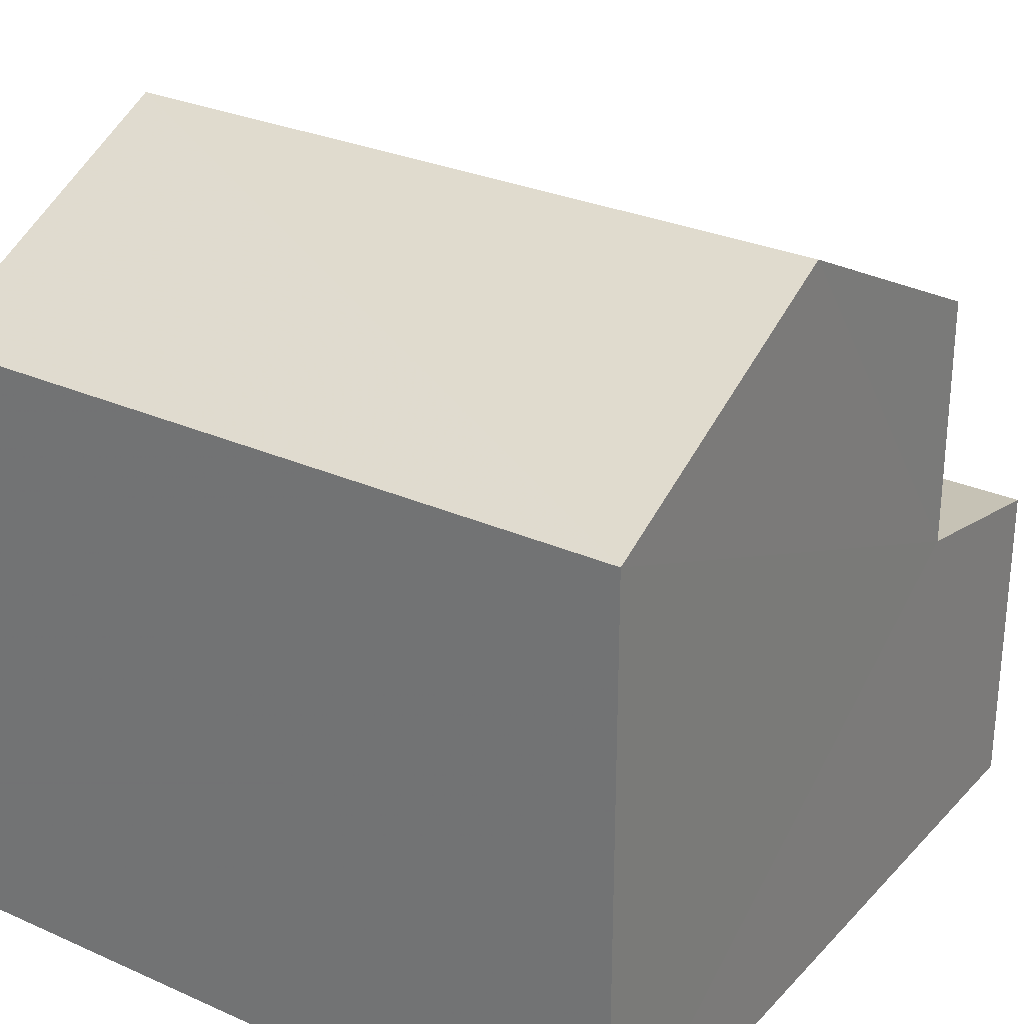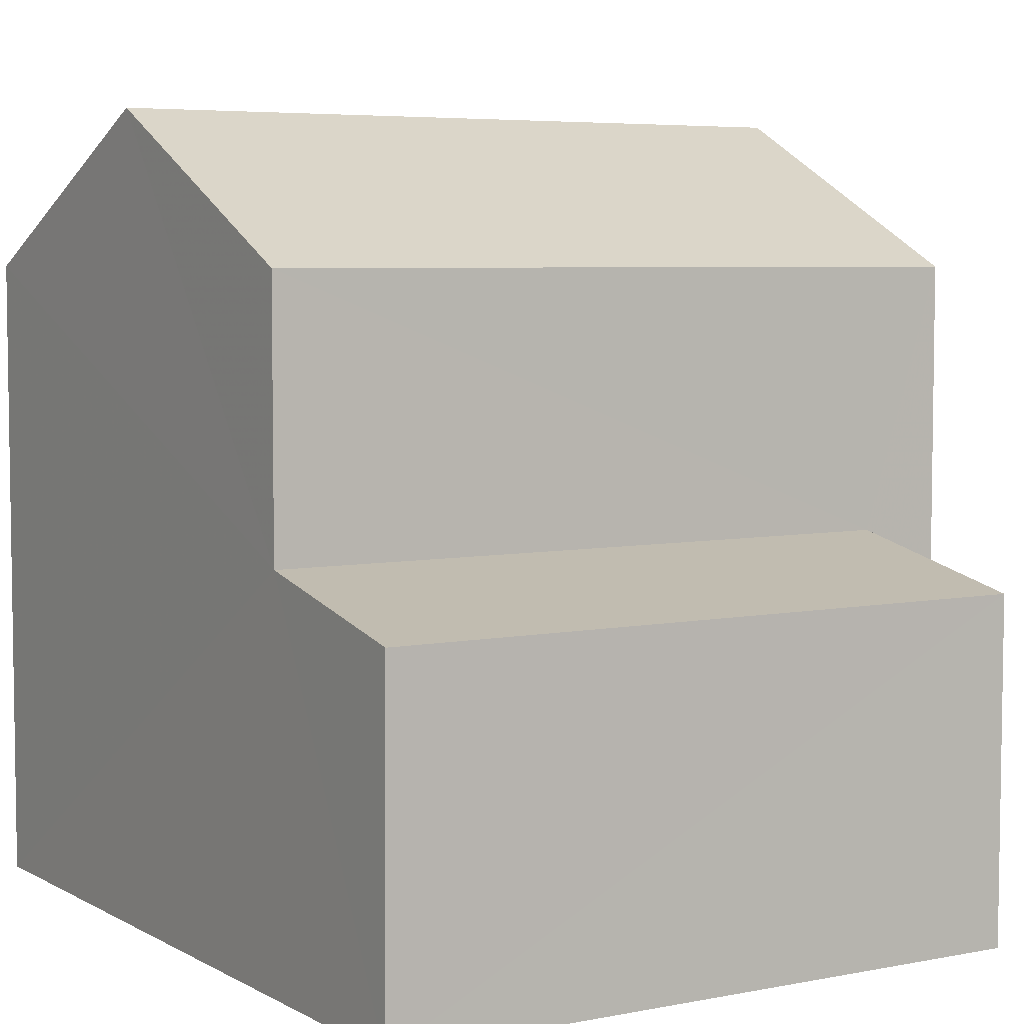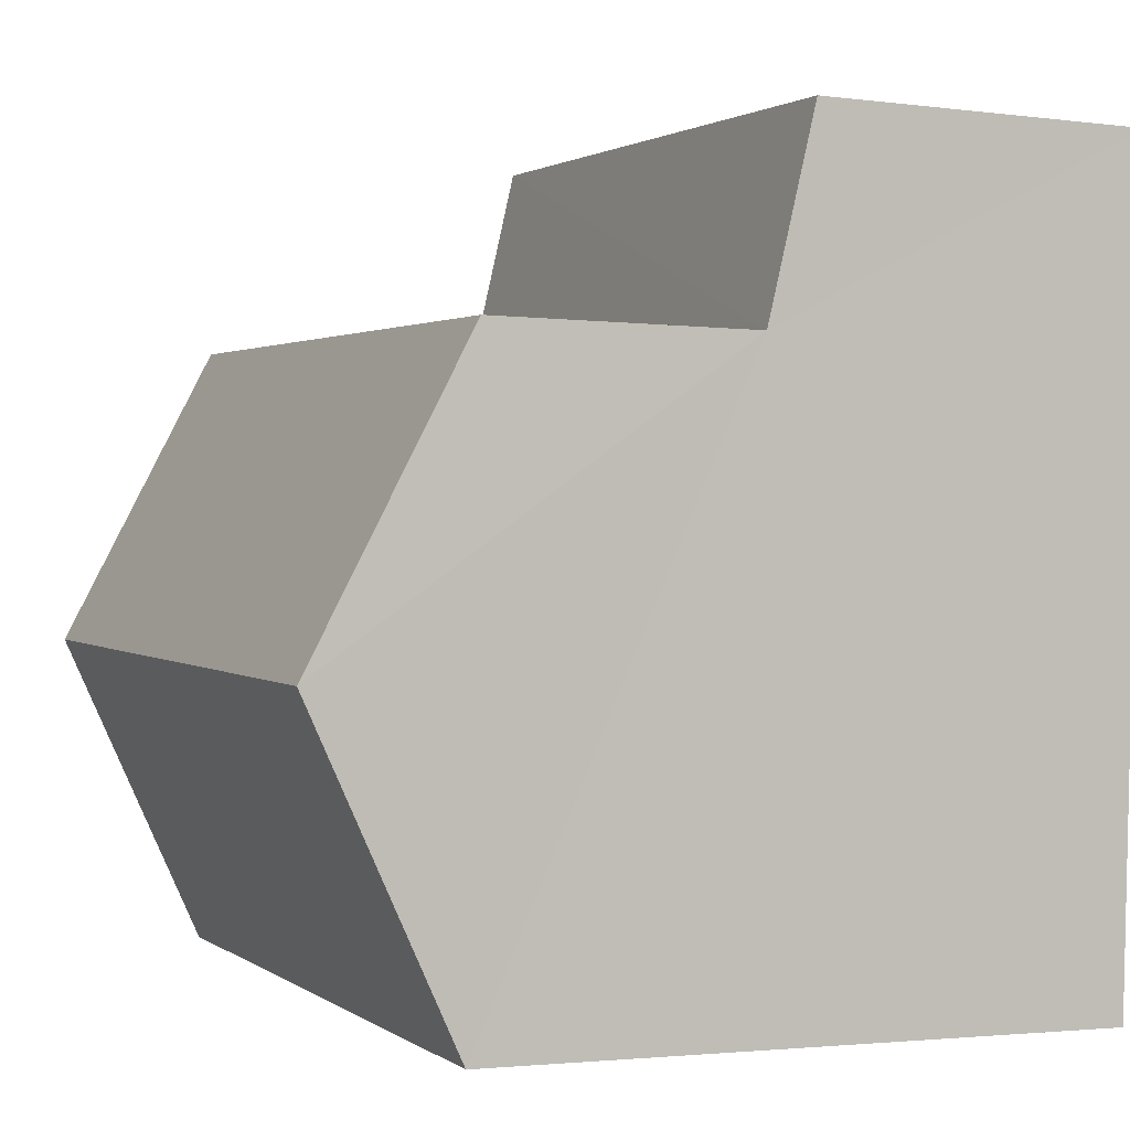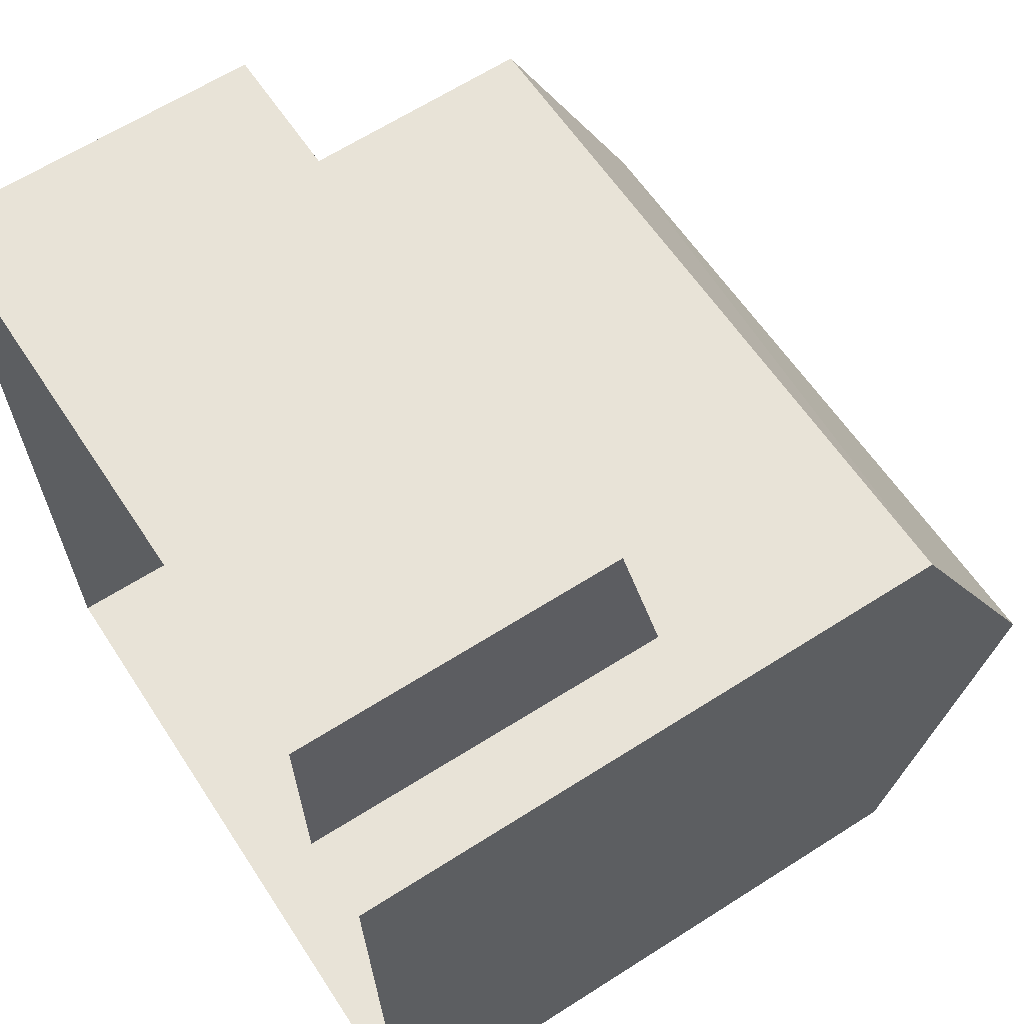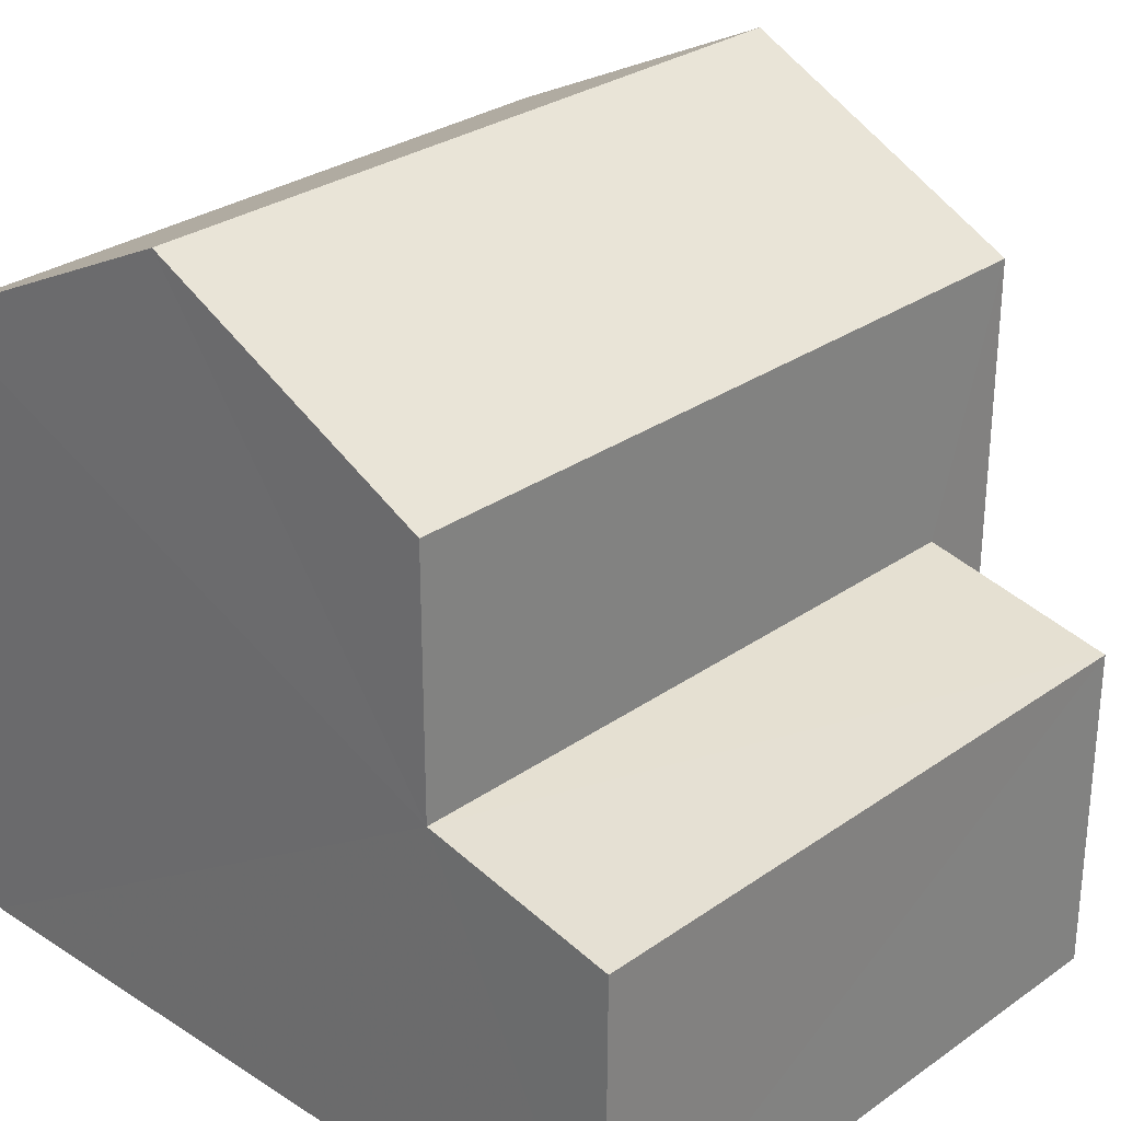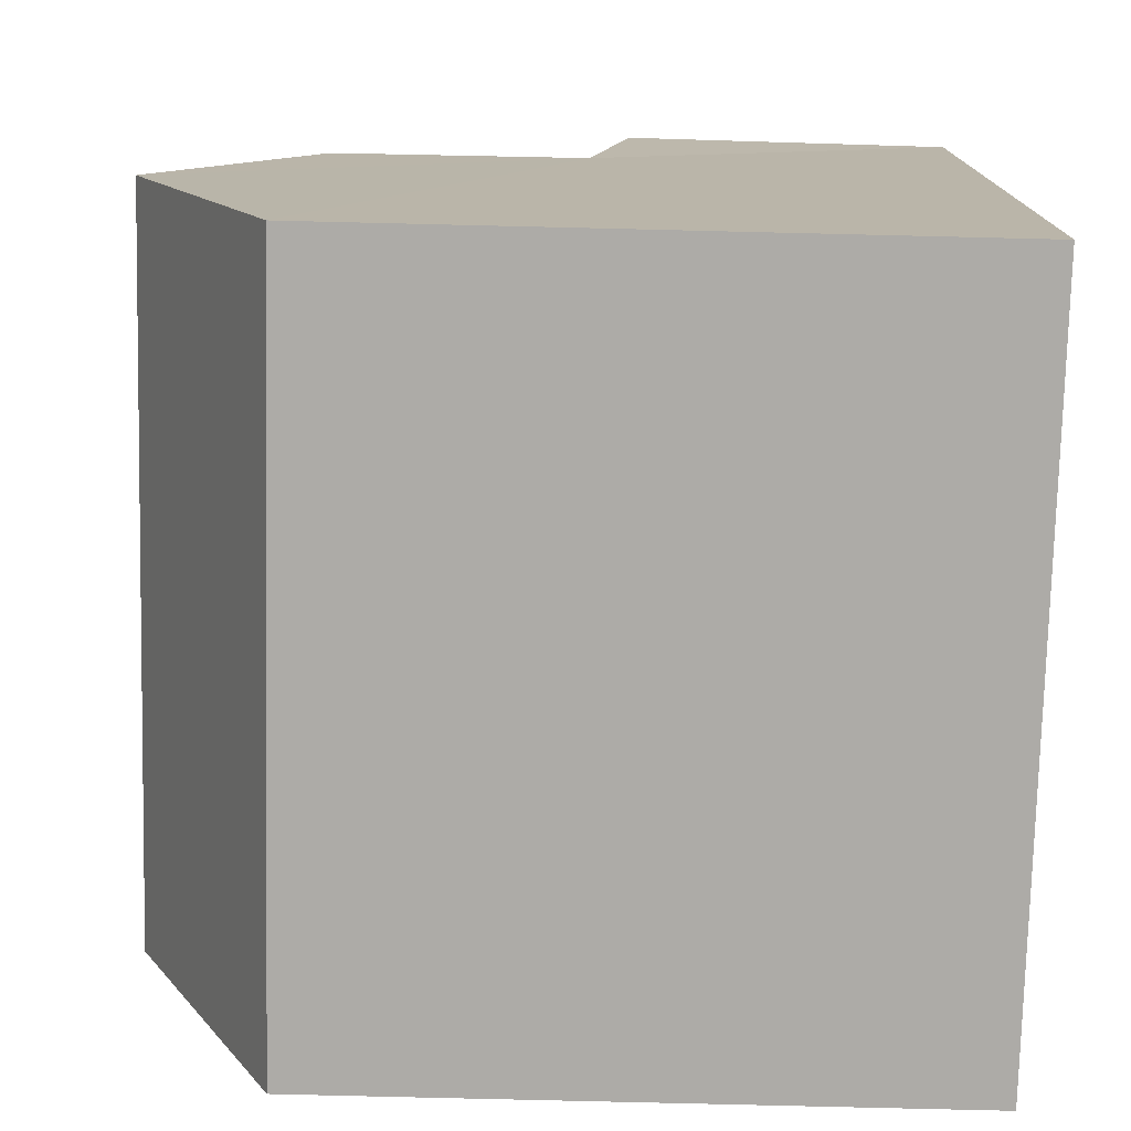
<metadata>
{"format":"obj","ext":"obj","renderer":"f3d","projection":"perspective","resolution":1024,"background":"white","views":[{"elev":28.6,"azim":30.6,"up":"+Z"},{"elev":5.4,"azim":145.0,"up":"+Z"},{"elev":-1.9,"azim":65.9,"up":"+Y"},{"elev":63.4,"azim":-122.9,"up":"+Y"},{"elev":28.9,"azim":130.5,"up":"+Z"},{"elev":-79.5,"azim":88.6,"up":"+Y"}]}
</metadata>
<code>
v -3.729e+05 -1.054e+05 23.39
v -3.729e+05 -1.054e+05 23.39
v -3.729e+05 -1.054e+05 23.39
v -3.729e+05 -1.054e+05 23.39
v -3.729e+05 -1.054e+05 23.39
v -3.729e+05 -1.054e+05 23.39
v -3.729e+05 -1.054e+05 27.2
v -3.729e+05 -1.054e+05 26.77
v -3.729e+05 -1.054e+05 26.77
v -3.729e+05 -1.054e+05 27.2
v -3.729e+05 -1.054e+05 31.32
v -3.729e+05 -1.054e+05 29.81
v -3.729e+05 -1.054e+05 31.32
v -3.729e+05 -1.054e+05 29.81
v -3.729e+05 -1.054e+05 29.82
v -3.729e+05 -1.054e+05 29.82
f 1 2 3
f 3 2 4
f 4 2 5
f 2 6 5
f 7 8 9
f 10 7 9
f 11 12 13
f 11 14 12
f 13 15 11
f 13 16 15
f 11 15 7
f 14 11 7
f 15 4 7
f 7 4 5
f 7 5 8
f 16 3 4
f 15 16 4
f 2 9 6
f 2 10 9
f 2 1 10
f 1 12 10
f 10 14 7
f 10 12 14
f 12 1 16
f 12 16 13
f 1 3 16
f 9 5 6
f 9 8 5

</code>
